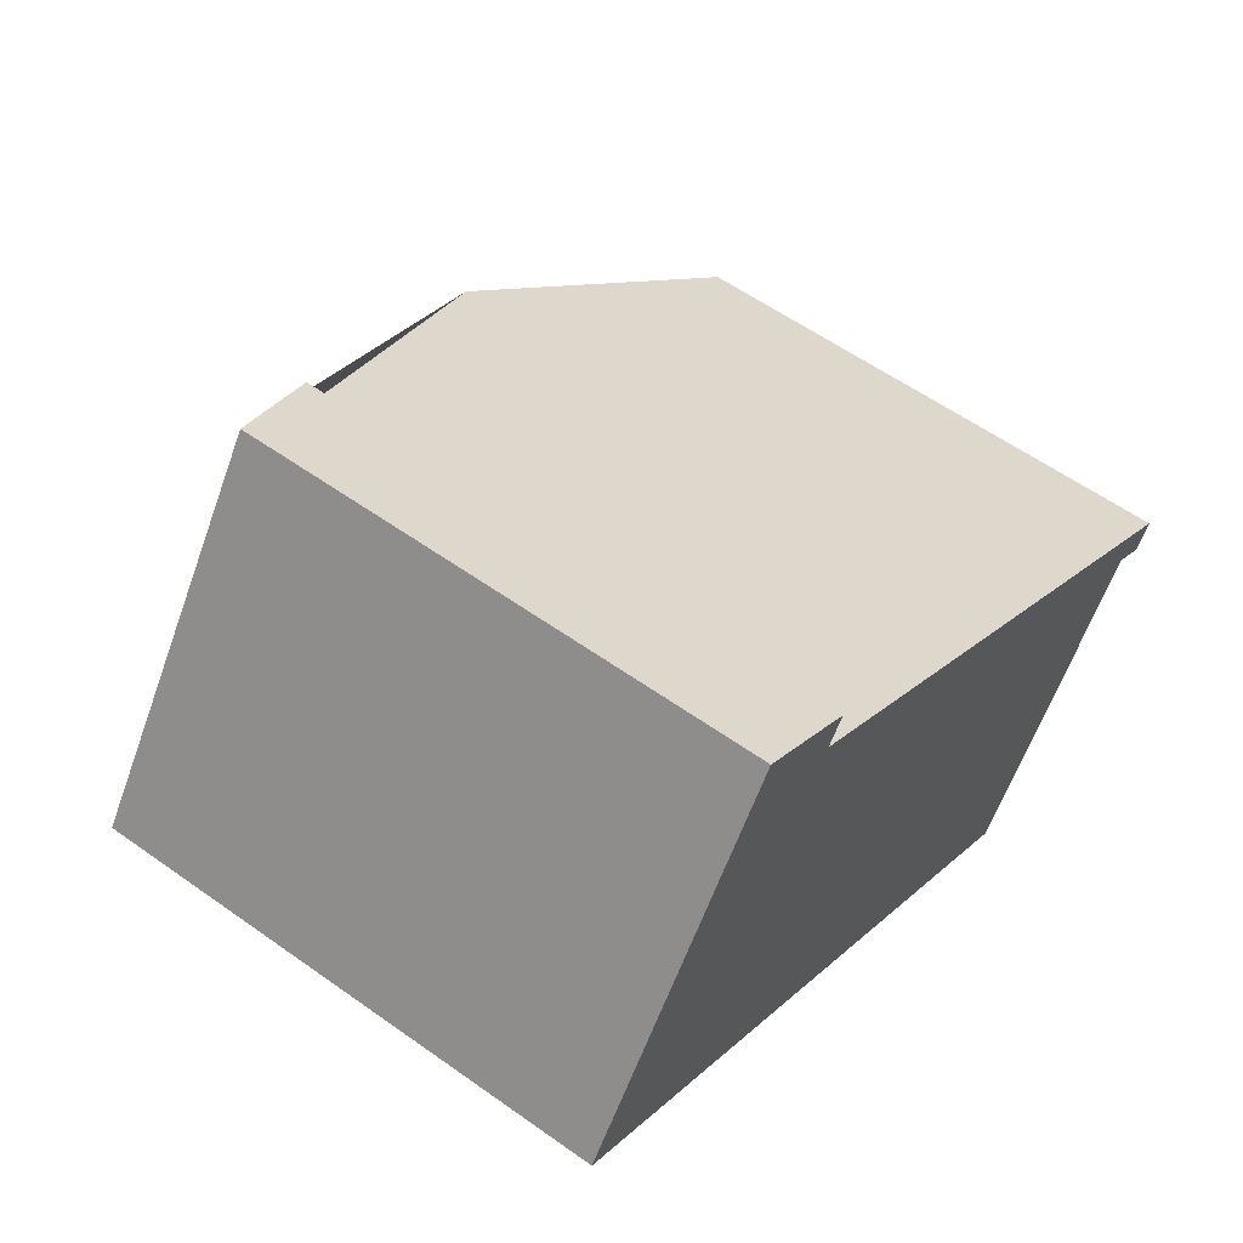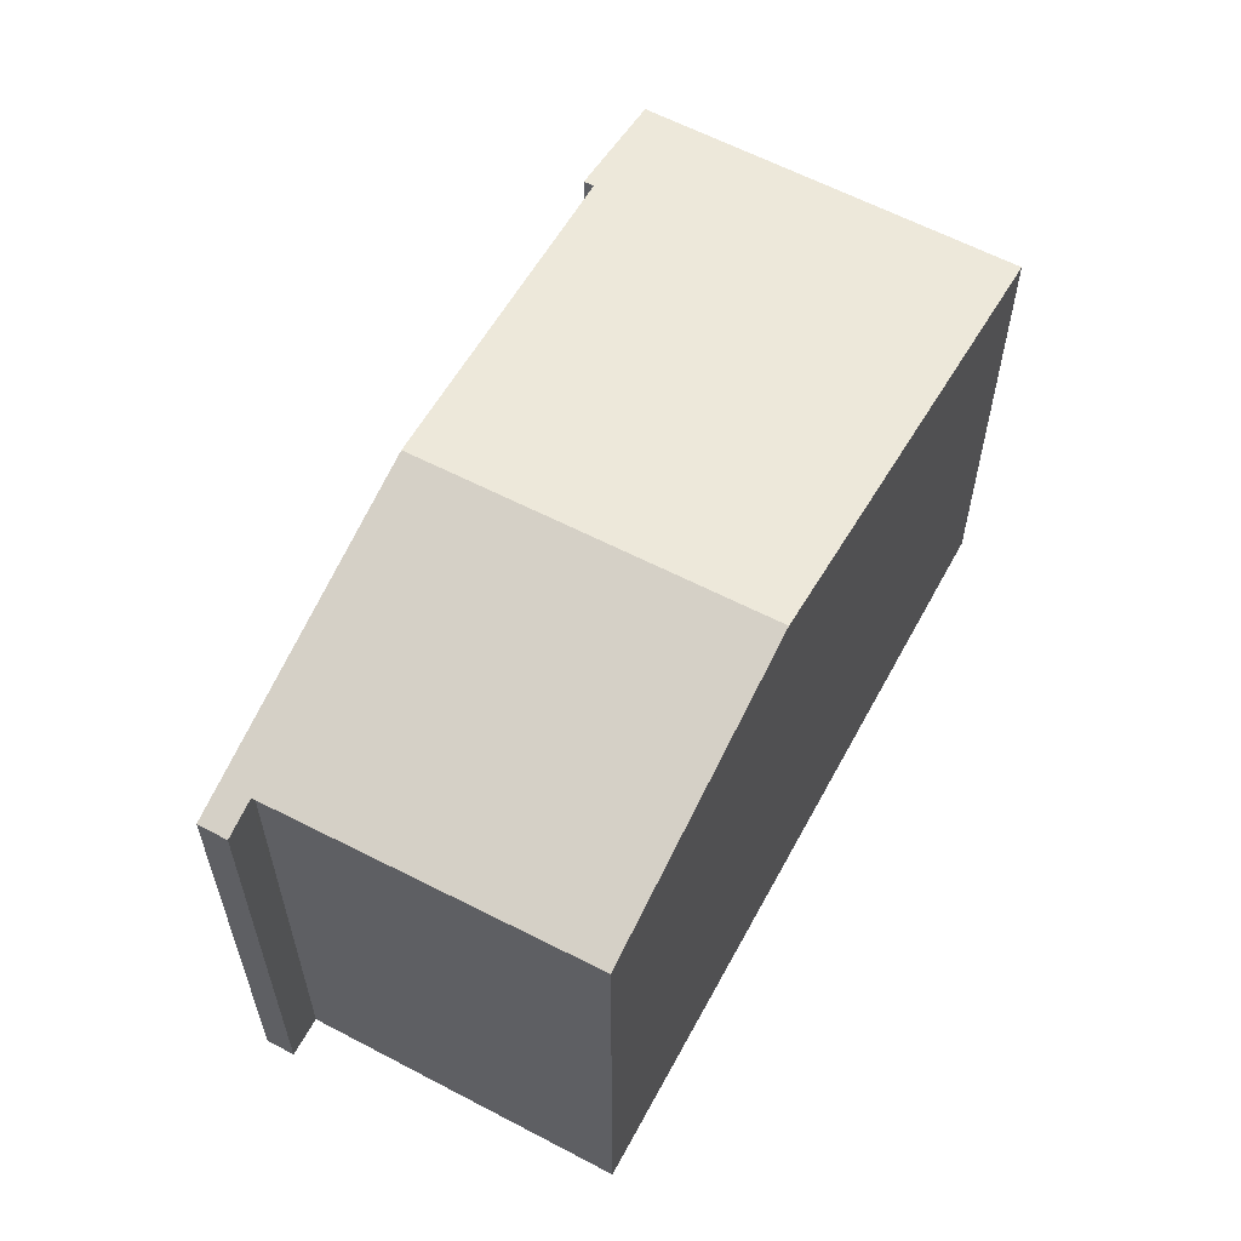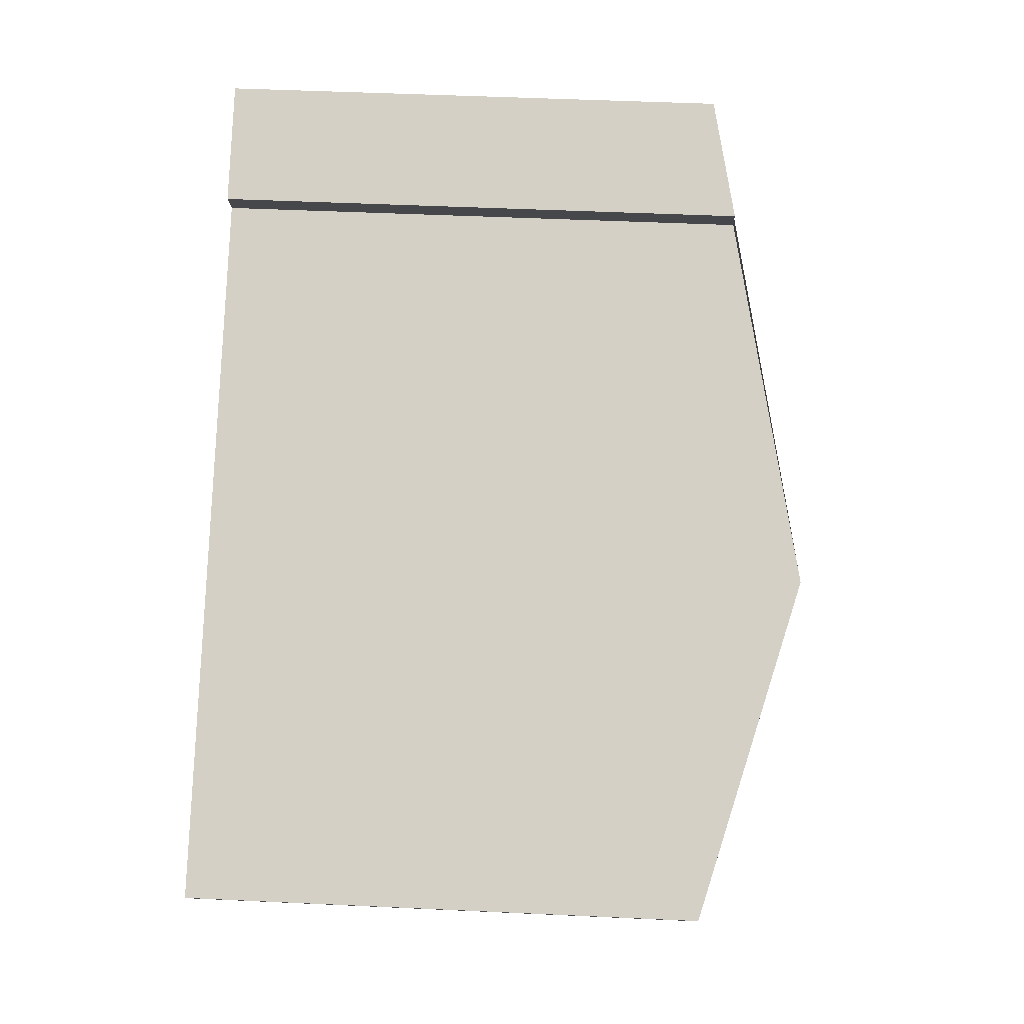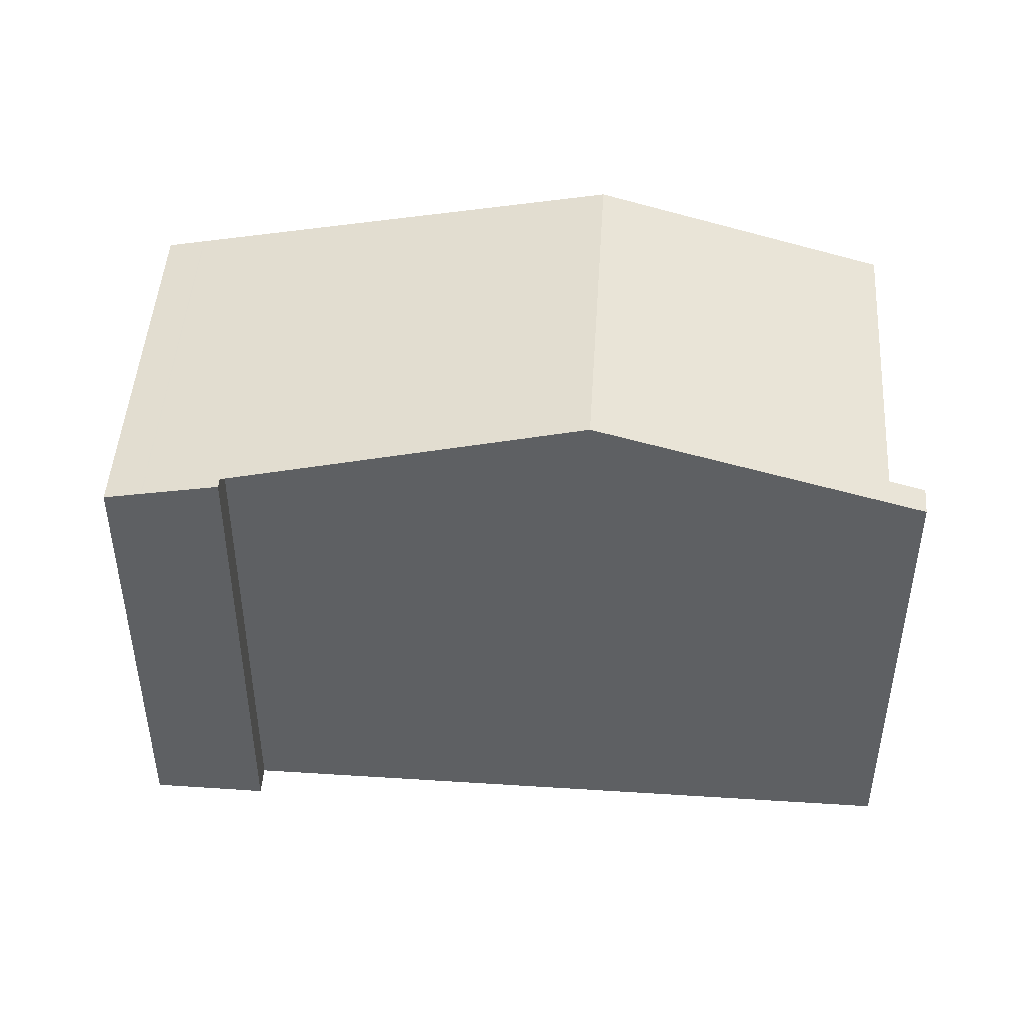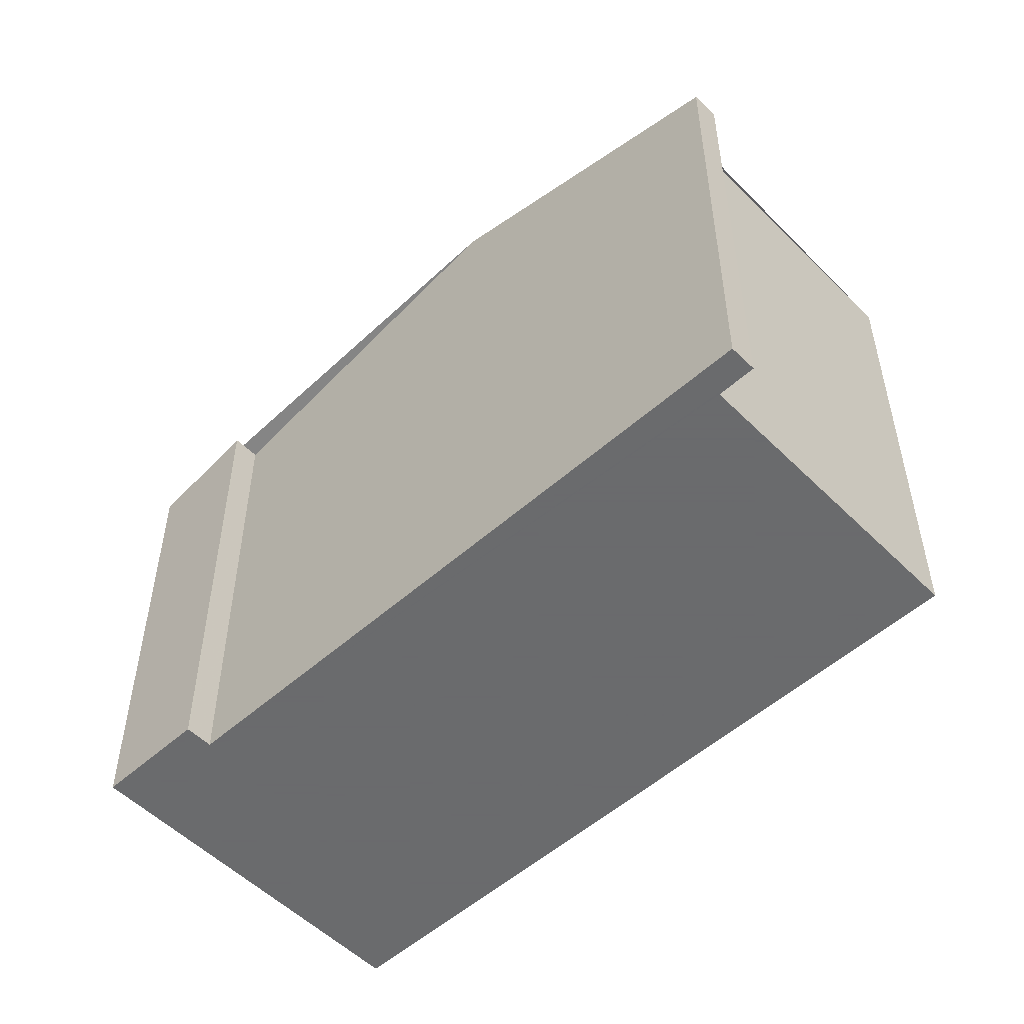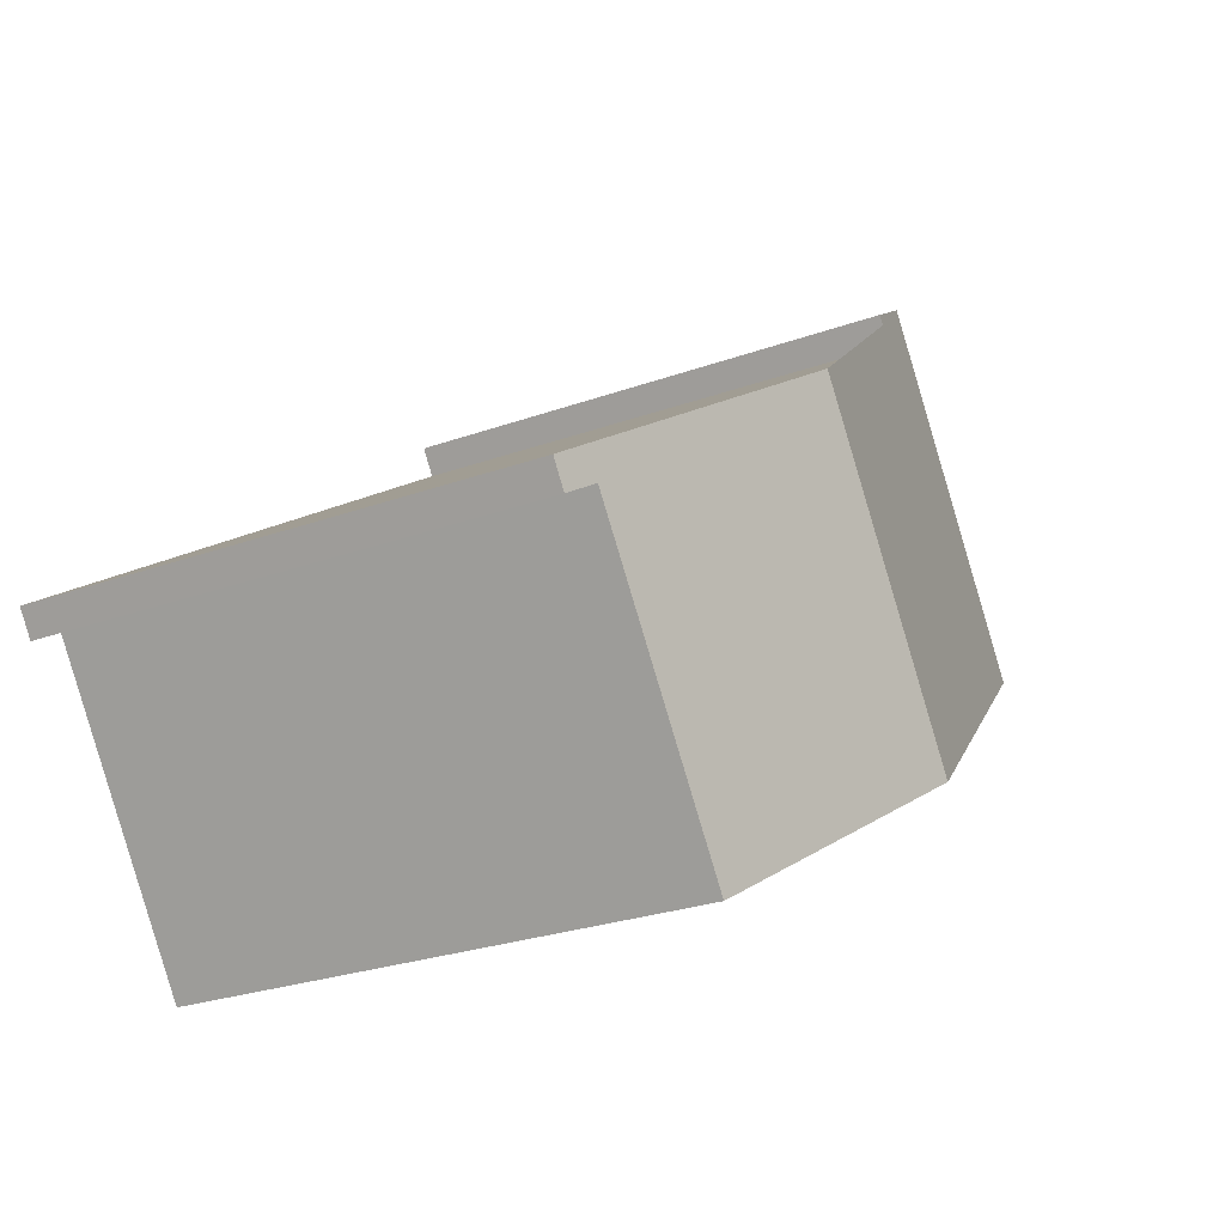
<metadata>
{"format":"obj","ext":"obj","renderer":"f3d","projection":"perspective","resolution":1024,"background":"white","views":[{"elev":57.8,"azim":126.5,"up":"+Y"},{"elev":61.3,"azim":-27.7,"up":"+Z"},{"elev":46.0,"azim":-86.9,"up":"+Y"},{"elev":47.4,"azim":-141.8,"up":"+Z"},{"elev":-53.2,"azim":-102.5,"up":"+Z"},{"elev":-25.8,"azim":-59.9,"up":"+Y"}]}
</metadata>
<code>
v 159.5 -394 7.83
v 159.2 -393.7 7.828
v 160.7 -392.7 7.448
v 164 -397.5 7.474
v 150.6 -400 7.62
v 154.2 -404.1 7.786
v 151.4 -400 7.787
v 150.9 -400.4 7.619
v 157.9 -401.6 9.016
v 154.9 -397.1 9.004
v 160.2 -393 7.575
v 163.5 -397.8 7.599
v 160.8 -392.8 7.449
v 160.3 -393.1 7.576
v 159.3 -393.8 7.828
v 163.5 -397.8 7.596
v 160.3 -393.1 7.571
v 160.2 -393 7.571
v 160.2 -393 7.575
v 160.3 -393 7.571
v 160.7 -392.7 7.448
v 154.9 -397.1 9.004
v 157.9 -401.6 9.016
v 159.2 -393.7 7.828
v 150.6 -400 7.62
v 154.9 -397.1 9.004
v 154.9 -397.1 9.004
v 161 -393 7.45
v 160.5 -393.3 7.573
v 160.5 -393.4 7.577
v 154.2 -404.1 7.786
v 157.9 -401.6 9.016
v 157.9 -401.6 9.016
v 164 -397.5 7.474
v 163.5 -397.8 7.596
v 163.5 -397.8 7.599
v 151.4 -400.1 7.77
v 151.1 -399.7 7.77
v 151.1 -399.7 7.77
v 159.3 -393.8 7.828
v 159.5 -394 7.83
v 159.5 -394 8.882e-16
v 159.3 -393.8 8.882e-16
v 160.2 -393 7.575
v 159.2 -393.7 7.828
v 159.2 -393.7 0
v 160.2 -393 0
v 160.7 -392.7 7.448
v 160.7 -392.7 7.448
v 160.7 -392.7 0
v 160.7 -392.7 0
v 163.5 -397.8 7.596
v 164 -397.5 7.474
v 164 -397.5 -8.882e-16
v 163.5 -397.8 0
v 151.1 -399.7 7.77
v 150.6 -400 7.62
v 150.6 -400 0
v 151.1 -399.7 0
v 154.2 -404.1 7.786
v 154.2 -404.1 7.786
v 154.2 -404.1 0
v 154.2 -404.1 0
v 151.4 -400.1 7.77
v 151.4 -400 7.787
v 151.4 -400 8.882e-16
v 151.4 -400.1 0
v 150.6 -400 7.62
v 150.9 -400.4 7.619
v 150.9 -400.4 0
v 150.6 -400 8.882e-16
v 159.5 -394 7.83
v 154.9 -397.1 9.004
v 154.9 -397.1 0
v 159.5 -394 8.882e-16
v 160.2 -393 7.571
v 160.2 -393 7.575
v 160.2 -393 0
v 160.2 -393 0
v 157.9 -401.6 9.016
v 163.5 -397.8 7.599
v 163.5 -397.8 8.882e-16
v 157.9 -401.6 0
v 161 -393 7.45
v 160.8 -392.8 7.449
v 160.8 -392.8 -8.882e-16
v 161 -393 0
v 159.2 -393.7 7.828
v 159.3 -393.8 7.828
v 159.3 -393.8 8.882e-16
v 159.2 -393.7 0
v 163.5 -397.8 7.599
v 163.5 -397.8 7.596
v 163.5 -397.8 0
v 163.5 -397.8 8.882e-16
v 160.7 -392.7 7.448
v 160.2 -393 7.571
v 160.2 -393 0
v 160.7 -392.7 0
v 160.8 -392.8 7.449
v 160.7 -392.7 7.448
v 160.7 -392.7 0
v 160.8 -392.8 -8.882e-16
v 154.2 -404.1 7.786
v 157.9 -401.6 9.016
v 157.9 -401.6 0
v 154.2 -404.1 0
v 159.2 -393.7 7.828
v 159.2 -393.7 7.828
v 159.2 -393.7 0
v 159.2 -393.7 0
v 164 -397.5 7.474
v 161 -393 7.45
v 161 -393 0
v 164 -397.5 -8.882e-16
v 151.4 -400 7.787
v 154.2 -404.1 7.786
v 154.2 -404.1 0
v 151.4 -400 8.882e-16
v 164 -397.5 7.474
v 164 -397.5 7.474
v 164 -397.5 -8.882e-16
v 164 -397.5 -8.882e-16
v 150.9 -400.4 7.619
v 151.4 -400.1 7.77
v 151.4 -400.1 0
v 150.9 -400.4 0
v 154.9 -397.1 9.004
v 151.1 -399.7 7.77
v 151.1 -399.7 0
v 154.9 -397.1 0
v 150.6 -400 0
v 159.5 -394 0
v 159.2 -393.7 0
v 160.7 -392.7 0
v 164 -397.5 0
v 154.2 -404.1 0
v 151.4 -400 0
v 150.9 -400.4 0
f 19 14 15 24
f 32 23 6 31
f 21 13 17 20
f 29 17 13 28
f 27 10 1 15 14 30
f 30 14 17 29
f 20 17 14 19
f 19 11 18 20
f 20 18 3 21
f 24 2 11 19
f 39 22 26 38
f 35 29 28 34
f 33 27 30 36
f 36 30 29 35
f 38 26 32 31 7 37
f 34 4 16 35
f 36 12 9 33
f 35 16 12 36
f 37 8 25 38
f 38 25 5 39
f 41 42 43 40
f 45 46 47 44
f 49 50 51 48
f 53 54 55 52
f 57 58 59 56
f 61 62 63 60
f 65 66 67 64
f 69 70 71 68
f 73 74 75 72
f 77 78 79 76
f 81 82 83 80
f 85 86 87 84
f 89 90 91 88
f 93 94 95 92
f 97 98 99 96
f 101 102 103 100
f 105 106 107 104
f 109 110 111 108
f 113 114 115 112
f 117 118 119 116
f 121 122 123 120
f 125 126 127 124
f 129 130 131 128
f 133 134 135 136 137 138 139 132

</code>
